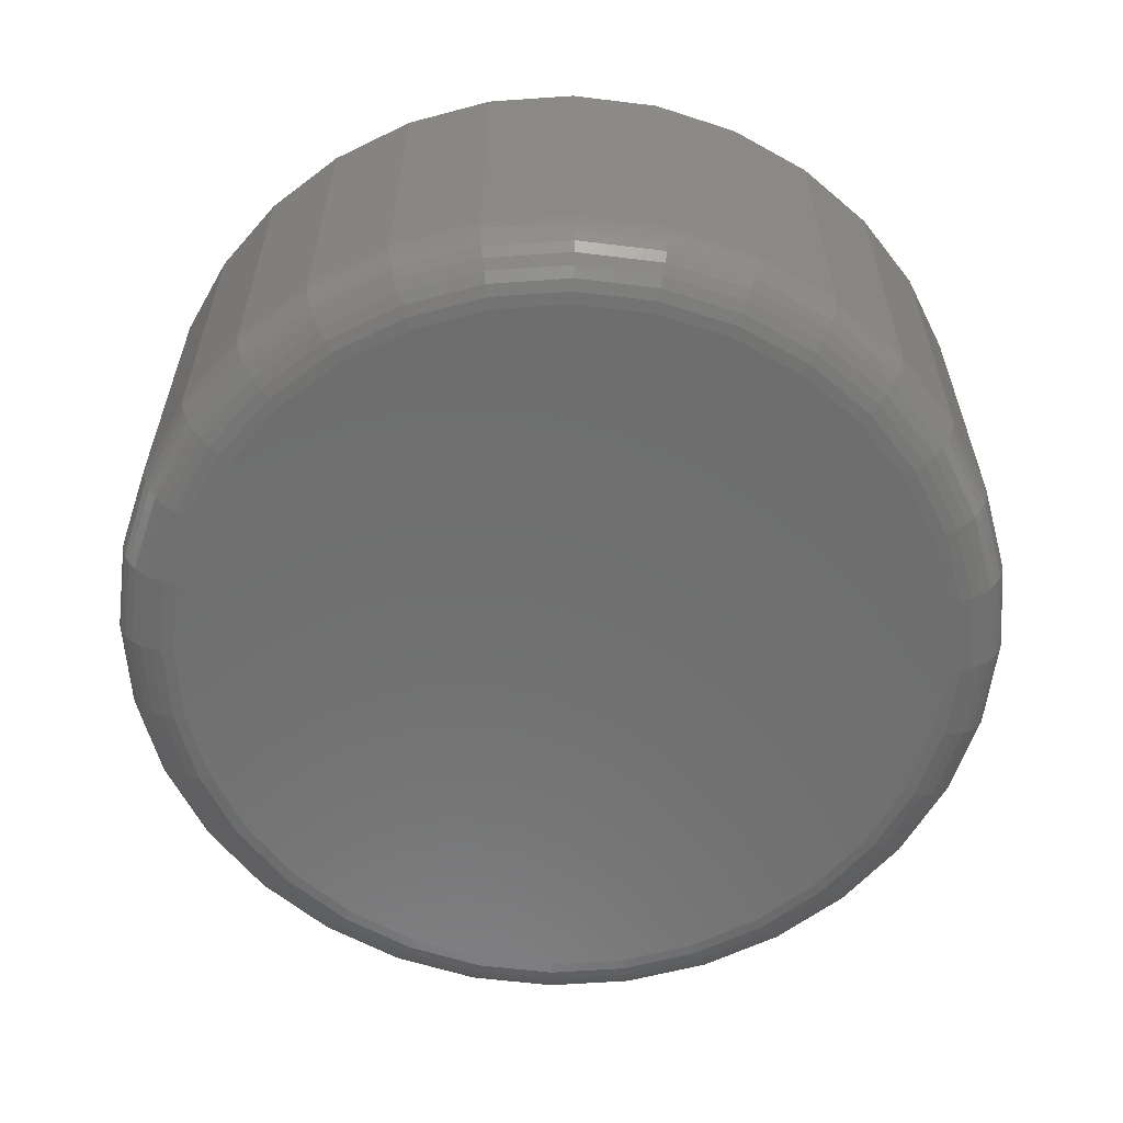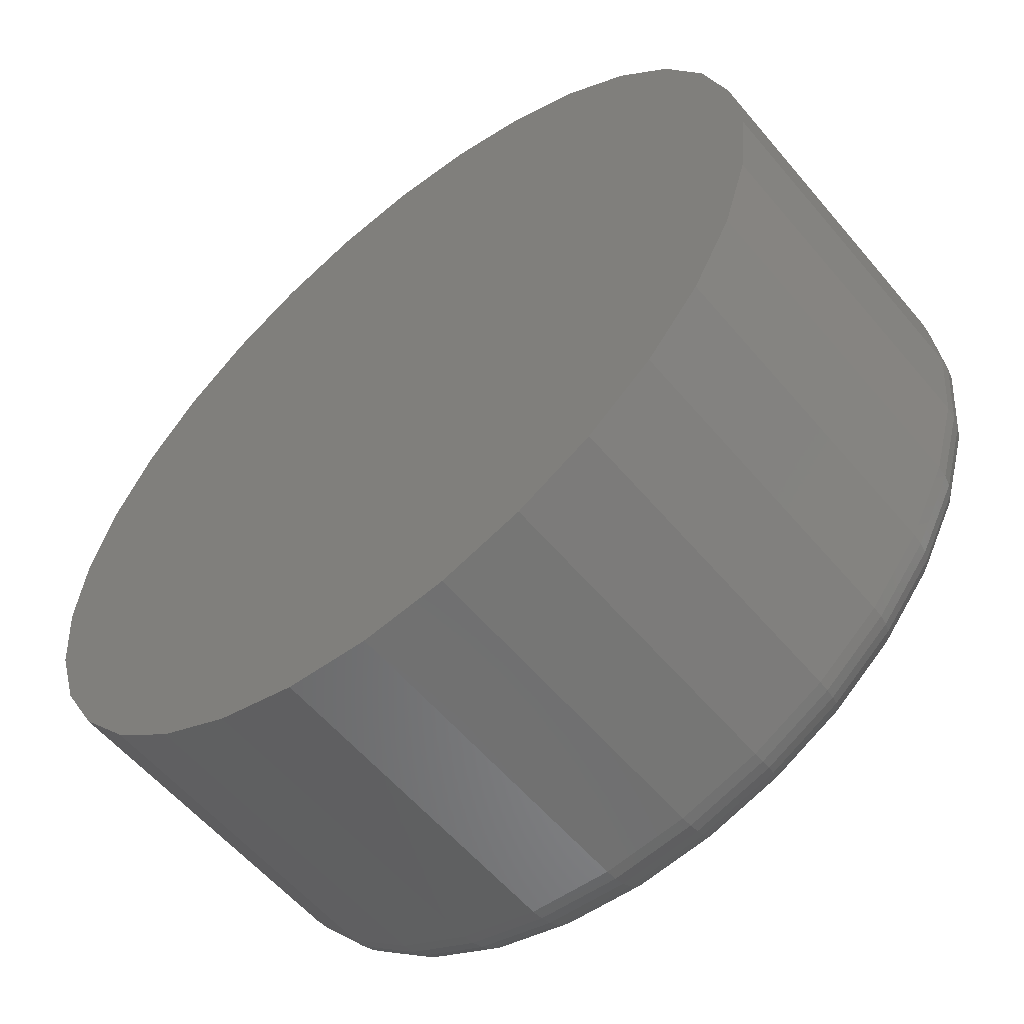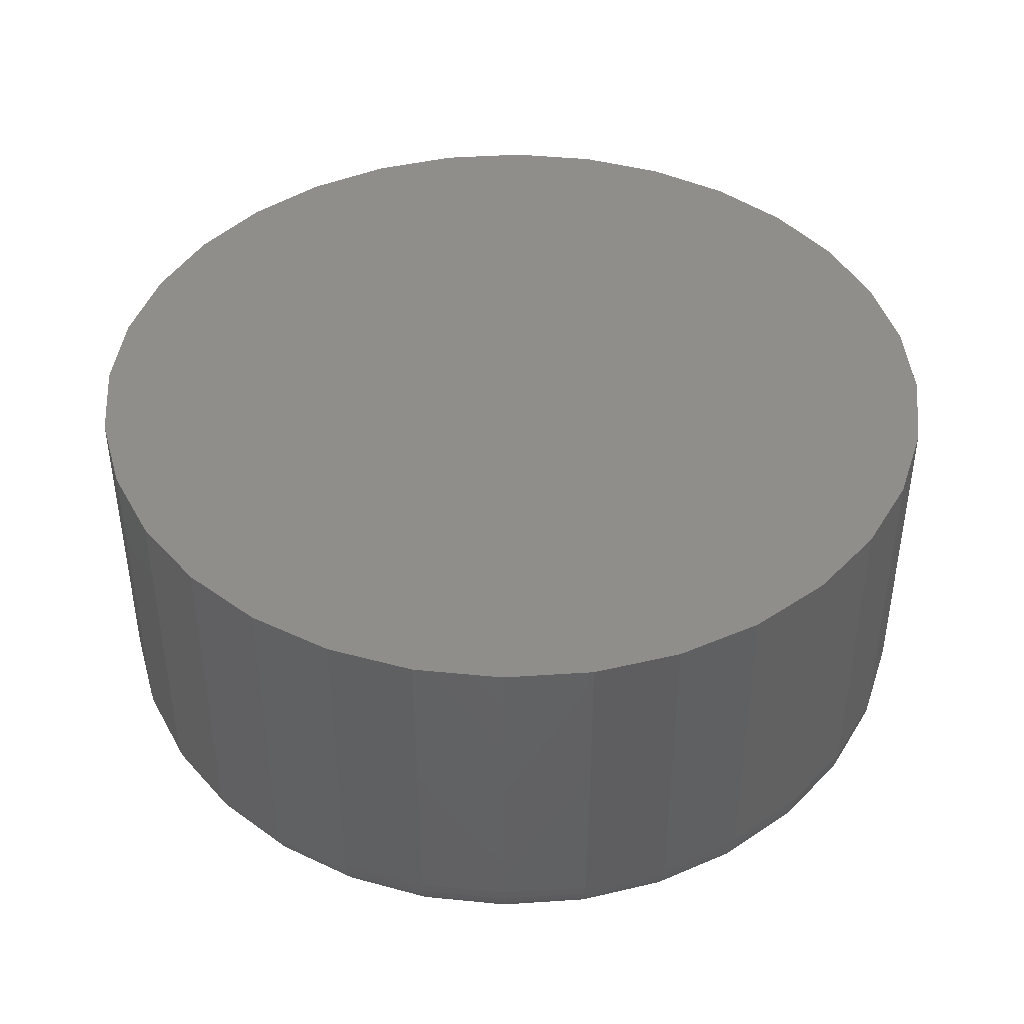
<metadata>
{"format":"stl","ext":"stl","renderer":"f3d","projection":"perspective","resolution":1024,"background":"white","views":[{"elev":-60.1,"azim":9.7,"up":"+Z"},{"elev":-57.7,"azim":39.6,"up":"+Y"},{"elev":42.8,"azim":68.6,"up":"+Z"}]}
</metadata>
<code>
# stl→obj: 320 verts, 636 faces
v 0.007895 0.5852 0
v 0.1221 0.574 0
v -0.1063 0.574 0
v 0.007895 -0.5852 0
v -0.1063 -0.574 0
v 0.1221 -0.574 0
v -0.2161 -0.5407 0
v 0.2318 -0.5407 0
v -0.3172 -0.4866 0
v 0.333 -0.4866 0
v -0.4059 -0.4138 0
v 0.4217 -0.4138 0
v -0.4787 -0.3251 0
v 0.4945 -0.3251 0
v -0.5328 -0.2239 0
v 0.5485 -0.2239 0
v -0.5661 -0.1142 0
v 0.5818 -0.1142 0
v -0.5773 -9.645e-16 0
v 0.5931 -1.4e-16 0
v -0.5661 0.1142 0
v 0.5818 0.1142 0
v -0.5328 0.2239 0
v 0.5485 0.2239 0
v -0.4787 0.3251 0
v 0.4945 0.3251 0
v -0.4059 0.4138 0
v 0.4217 0.4138 0
v -0.3172 0.4866 0
v 0.333 0.4866 0
v -0.2161 0.5407 0
v 0.2318 0.5407 0
v 0.6868 -1.372e-15 0.09375
v 0.6868 0 0.6016
v 0.6738 -0.1325 0.09375
v 0.6738 -0.1325 0.6016
v 0.6352 -0.2598 0.09375
v 0.6352 -0.2598 0.6016
v 0.5724 -0.3772 0.09375
v 0.5724 -0.3772 0.6016
v 0.488 -0.4801 0.09375
v 0.488 -0.4801 0.6016
v 0.3851 -0.5645 0.09375
v 0.3851 -0.5645 0.6016
v 0.2677 -0.6273 0.09375
v 0.2677 -0.6273 0.6016
v 0.1404 -0.6659 0.09375
v 0.1404 -0.6659 0.6016
v 0.007895 -0.6789 0.09375
v 0.007895 -0.6789 0.6016
v -0.1246 -0.6659 0.09375
v -0.1246 -0.6659 0.6016
v -0.2519 -0.6273 0.09375
v -0.2519 -0.6273 0.6016
v -0.3693 -0.5645 0.09375
v -0.3693 -0.5645 0.6016
v -0.4722 -0.4801 0.09375
v -0.4722 -0.4801 0.6016
v -0.5566 -0.3772 0.09375
v -0.5566 -0.3772 0.6016
v -0.6194 -0.2598 0.09375
v -0.6194 -0.2598 0.6016
v -0.658 -0.1325 0.09375
v -0.658 -0.1325 0.6016
v -0.6711 3.847e-16 0.09375
v -0.6711 3.847e-16 0.6016
v -0.658 0.1325 0.09375
v -0.658 0.1325 0.6016
v -0.6194 0.2598 0.09375
v -0.6194 0.2598 0.6016
v -0.5566 0.3772 0.09375
v -0.5566 0.3772 0.6016
v -0.4722 0.4801 0.09375
v -0.4722 0.4801 0.6016
v -0.3693 0.5645 0.09375
v -0.3693 0.5645 0.6016
v -0.2519 0.6273 0.09375
v -0.2519 0.6273 0.6016
v -0.1246 0.6659 0.09375
v -0.1246 0.6659 0.6016
v 0.007895 0.6789 0.09375
v 0.007895 0.6789 0.6016
v 0.1404 0.6659 0.09375
v 0.1404 0.6659 0.6016
v 0.2677 0.6273 0.09375
v 0.2677 0.6273 0.6016
v 0.3851 0.5645 0.09375
v 0.3851 0.5645 0.6016
v 0.488 0.4801 0.09375
v 0.488 0.4801 0.6016
v 0.5724 0.3772 0.09375
v 0.5724 0.3772 0.6016
v 0.6352 0.2598 0.09375
v 0.6352 0.2598 0.6016
v 0.6738 0.1325 0.09375
v 0.6738 0.1325 0.6016
v -0.6693 -1.11e-15 0.07546
v -0.6562 0.1321 0.07546
v -0.6639 -1.055e-15 0.05787
v -0.651 0.1311 0.05787
v -0.6553 -1.055e-15 0.04167
v -0.6425 0.1294 0.04167
v -0.6436 -9.992e-16 0.02746
v -0.6311 0.1271 0.02746
v -0.6294 -9.992e-16 0.0158
v -0.6171 0.1243 0.0158
v -0.6132 -9.437e-16 0.007136
v -0.6012 0.1212 0.007136
v -0.5956 -9.437e-16 0.001801
v -0.584 0.1177 0.001801
v 0.672 0.1321 0.07546
v 0.685 -6.661e-16 0.07546
v 0.6668 0.1311 0.05787
v 0.6797 -7.772e-16 0.05787
v 0.6583 0.1294 0.04167
v 0.671 -7.772e-16 0.04167
v 0.6469 0.1271 0.02746
v 0.6594 -6.661e-16 0.02746
v 0.6329 0.1243 0.0158
v 0.6452 -6.661e-16 0.0158
v 0.617 0.1212 0.007136
v 0.629 -7.216e-16 0.007136
v 0.5998 0.1177 0.001801
v 0.6114 -6.661e-16 0.001801
v 0.6335 0.2591 0.07546
v 0.6286 0.2571 0.05787
v 0.6206 0.2538 0.04167
v 0.6098 0.2493 0.02746
v 0.5967 0.2439 0.0158
v 0.5817 0.2377 0.007136
v 0.5654 0.2309 0.001801
v 0.5709 0.3762 0.07546
v 0.5665 0.3732 0.05787
v 0.5593 0.3684 0.04167
v 0.5496 0.3619 0.02746
v 0.5378 0.3541 0.0158
v 0.5243 0.3451 0.007136
v 0.5097 0.3353 0.001801
v 0.4867 0.4788 0.07546
v 0.4829 0.475 0.05787
v 0.4768 0.4689 0.04167
v 0.4686 0.4607 0.02746
v 0.4585 0.4506 0.0158
v 0.4471 0.4392 0.007136
v 0.4346 0.4267 0.001801
v 0.3841 0.563 0.07546
v 0.3811 0.5586 0.05787
v 0.3763 0.5514 0.04167
v 0.3698 0.5417 0.02746
v 0.3619 0.5299 0.0158
v 0.3529 0.5164 0.007136
v 0.3432 0.5018 0.001801
v 0.267 0.6256 0.07546
v 0.265 0.6207 0.05787
v 0.2617 0.6127 0.04167
v 0.2572 0.6019 0.02746
v 0.2518 0.5888 0.0158
v 0.2456 0.5738 0.007136
v 0.2388 0.5575 0.001801
v 0.14 0.6641 0.07546
v 0.139 0.6589 0.05787
v 0.1373 0.6504 0.04167
v 0.135 0.639 0.02746
v 0.1322 0.625 0.0158
v 0.1291 0.6091 0.007136
v 0.1256 0.5919 0.001801
v 0.007895 0.6771 0.07546
v 0.007895 0.6718 0.05787
v 0.007895 0.6631 0.04167
v 0.007895 0.6515 0.02746
v 0.007895 0.6373 0.0158
v 0.007895 0.6211 0.007136
v 0.007895 0.6035 0.001801
v -0.1242 0.6641 0.07546
v -0.1232 0.6589 0.05787
v -0.1215 0.6504 0.04167
v -0.1192 0.639 0.02746
v -0.1164 0.625 0.0158
v -0.1133 0.6091 0.007136
v -0.1098 0.5919 0.001801
v -0.2512 0.6256 0.07546
v -0.2492 0.6207 0.05787
v -0.2459 0.6127 0.04167
v -0.2414 0.6019 0.02746
v -0.236 0.5888 0.0158
v -0.2298 0.5738 0.007136
v -0.223 0.5575 0.001801
v -0.3683 0.563 0.07546
v -0.3653 0.5586 0.05787
v -0.3605 0.5514 0.04167
v -0.3541 0.5417 0.02746
v -0.3462 0.5299 0.0158
v -0.3372 0.5164 0.007136
v -0.3274 0.5018 0.001801
v -0.4709 0.4788 0.07546
v -0.4671 0.475 0.05787
v -0.461 0.4689 0.04167
v -0.4528 0.4607 0.02746
v -0.4427 0.4506 0.0158
v -0.4313 0.4392 0.007136
v -0.4188 0.4267 0.001801
v -0.5551 0.3762 0.07546
v -0.5507 0.3732 0.05787
v -0.5435 0.3684 0.04167
v -0.5338 0.3619 0.02746
v -0.522 0.3541 0.0158
v -0.5085 0.3451 0.007136
v -0.4939 0.3353 0.001801
v -0.6177 0.2591 0.07546
v -0.6128 0.2571 0.05787
v -0.6048 0.2538 0.04167
v -0.594 0.2493 0.02746
v -0.5809 0.2439 0.0158
v -0.5659 0.2377 0.007136
v -0.5497 0.2309 0.001801
v 0.672 -0.1321 0.07546
v 0.6668 -0.1311 0.05787
v 0.6583 -0.1294 0.04167
v 0.6469 -0.1271 0.02746
v 0.6329 -0.1243 0.0158
v 0.617 -0.1212 0.007136
v 0.5998 -0.1177 0.001801
v -0.6562 -0.1321 0.07546
v -0.651 -0.1311 0.05787
v -0.6425 -0.1294 0.04167
v -0.6311 -0.1271 0.02746
v -0.6171 -0.1243 0.0158
v -0.6012 -0.1212 0.007136
v -0.584 -0.1177 0.001801
v -0.6177 -0.2591 0.07546
v -0.6128 -0.2571 0.05787
v -0.6048 -0.2538 0.04167
v -0.594 -0.2493 0.02746
v -0.5809 -0.2439 0.0158
v -0.5659 -0.2377 0.007136
v -0.5497 -0.2309 0.001801
v -0.5551 -0.3762 0.07546
v -0.5507 -0.3732 0.05787
v -0.5435 -0.3684 0.04167
v -0.5338 -0.3619 0.02746
v -0.522 -0.3541 0.0158
v -0.5085 -0.3451 0.007136
v -0.4939 -0.3353 0.001801
v -0.4709 -0.4788 0.07546
v -0.4671 -0.475 0.05787
v -0.461 -0.4689 0.04167
v -0.4528 -0.4607 0.02746
v -0.4427 -0.4506 0.0158
v -0.4313 -0.4392 0.007136
v -0.4188 -0.4267 0.001801
v -0.3683 -0.563 0.07546
v -0.3653 -0.5586 0.05787
v -0.3605 -0.5514 0.04167
v -0.3541 -0.5417 0.02746
v -0.3462 -0.5299 0.0158
v -0.3372 -0.5164 0.007136
v -0.3274 -0.5018 0.001801
v -0.2512 -0.6256 0.07546
v -0.2492 -0.6207 0.05787
v -0.2459 -0.6127 0.04167
v -0.2414 -0.6019 0.02746
v -0.236 -0.5888 0.0158
v -0.2298 -0.5738 0.007136
v -0.223 -0.5575 0.001801
v -0.1242 -0.6641 0.07546
v -0.1232 -0.6589 0.05787
v -0.1215 -0.6504 0.04167
v -0.1192 -0.639 0.02746
v -0.1164 -0.625 0.0158
v -0.1133 -0.6091 0.007136
v -0.1098 -0.5919 0.001801
v 0.007895 -0.6771 0.07546
v 0.007895 -0.6718 0.05787
v 0.007895 -0.6631 0.04167
v 0.007895 -0.6515 0.02746
v 0.007895 -0.6373 0.0158
v 0.007895 -0.6211 0.007136
v 0.007895 -0.6035 0.001801
v 0.14 -0.6641 0.07546
v 0.139 -0.6589 0.05787
v 0.1373 -0.6504 0.04167
v 0.135 -0.639 0.02746
v 0.1322 -0.625 0.0158
v 0.1291 -0.6091 0.007136
v 0.1256 -0.5919 0.001801
v 0.267 -0.6256 0.07546
v 0.265 -0.6207 0.05787
v 0.2617 -0.6127 0.04167
v 0.2572 -0.6019 0.02746
v 0.2518 -0.5888 0.0158
v 0.2456 -0.5738 0.007136
v 0.2388 -0.5575 0.001801
v 0.3841 -0.563 0.07546
v 0.3811 -0.5586 0.05787
v 0.3763 -0.5514 0.04167
v 0.3698 -0.5417 0.02746
v 0.3619 -0.5299 0.0158
v 0.3529 -0.5164 0.007136
v 0.3432 -0.5018 0.001801
v 0.4867 -0.4788 0.07546
v 0.4829 -0.475 0.05787
v 0.4768 -0.4689 0.04167
v 0.4686 -0.4607 0.02746
v 0.4585 -0.4506 0.0158
v 0.4471 -0.4392 0.007136
v 0.4346 -0.4267 0.001801
v 0.5709 -0.3762 0.07546
v 0.5665 -0.3732 0.05787
v 0.5593 -0.3684 0.04167
v 0.5496 -0.3619 0.02746
v 0.5378 -0.3541 0.0158
v 0.5243 -0.3451 0.007136
v 0.5097 -0.3353 0.001801
v 0.6335 -0.2591 0.07546
v 0.6286 -0.2571 0.05787
v 0.6206 -0.2538 0.04167
v 0.6098 -0.2493 0.02746
v 0.5967 -0.2439 0.0158
v 0.5817 -0.2377 0.007136
v 0.5654 -0.2309 0.001801
f 1 2 3
f 4 5 6
f 6 5 7
f 6 7 8
f 8 7 9
f 8 9 10
f 10 9 11
f 10 11 12
f 12 11 13
f 12 13 14
f 14 13 15
f 14 15 16
f 16 15 17
f 16 17 18
f 18 17 19
f 18 19 20
f 20 19 21
f 20 21 22
f 22 21 23
f 22 23 24
f 24 23 25
f 24 25 26
f 26 25 27
f 26 27 28
f 28 27 29
f 28 29 30
f 30 29 31
f 30 31 32
f 32 31 3
f 32 3 2
f 33 34 35
f 35 34 36
f 35 36 37
f 37 36 38
f 37 38 39
f 39 38 40
f 39 40 41
f 41 40 42
f 41 42 43
f 43 42 44
f 43 44 45
f 45 44 46
f 45 46 47
f 47 46 48
f 47 48 49
f 49 48 50
f 49 50 51
f 51 50 52
f 51 52 53
f 53 52 54
f 53 54 55
f 55 54 56
f 55 56 57
f 57 56 58
f 57 58 59
f 59 58 60
f 59 60 61
f 61 60 62
f 61 62 63
f 63 62 64
f 63 64 65
f 65 64 66
f 65 66 67
f 67 66 68
f 67 68 69
f 69 68 70
f 69 70 71
f 71 70 72
f 71 72 73
f 73 72 74
f 73 74 75
f 75 74 76
f 75 76 77
f 77 76 78
f 77 78 79
f 79 78 80
f 79 80 81
f 81 80 82
f 81 82 83
f 83 82 84
f 83 84 85
f 85 84 86
f 85 86 87
f 87 86 88
f 87 88 89
f 89 88 90
f 89 90 91
f 91 90 92
f 91 92 93
f 93 92 94
f 93 94 95
f 95 94 96
f 95 96 33
f 33 96 34
f 65 67 97
f 97 67 98
f 97 98 99
f 99 98 100
f 99 100 101
f 101 100 102
f 101 102 103
f 103 102 104
f 103 104 105
f 105 104 106
f 105 106 107
f 107 106 108
f 107 108 109
f 109 108 110
f 109 110 19
f 19 110 21
f 95 33 111
f 111 33 112
f 111 112 113
f 113 112 114
f 113 114 115
f 115 114 116
f 115 116 117
f 117 116 118
f 117 118 119
f 119 118 120
f 119 120 121
f 121 120 122
f 121 122 123
f 123 122 124
f 123 124 22
f 22 124 20
f 93 95 125
f 125 95 111
f 125 111 126
f 126 111 113
f 126 113 127
f 127 113 115
f 127 115 128
f 128 115 117
f 128 117 129
f 129 117 119
f 129 119 130
f 130 119 121
f 130 121 131
f 131 121 123
f 131 123 24
f 24 123 22
f 91 93 132
f 132 93 125
f 132 125 133
f 133 125 126
f 133 126 134
f 134 126 127
f 134 127 135
f 135 127 128
f 135 128 136
f 136 128 129
f 136 129 137
f 137 129 130
f 137 130 138
f 138 130 131
f 138 131 26
f 26 131 24
f 89 91 139
f 139 91 132
f 139 132 140
f 140 132 133
f 140 133 141
f 141 133 134
f 141 134 142
f 142 134 135
f 142 135 143
f 143 135 136
f 143 136 144
f 144 136 137
f 144 137 145
f 145 137 138
f 145 138 28
f 28 138 26
f 87 89 146
f 146 89 139
f 146 139 147
f 147 139 140
f 147 140 148
f 148 140 141
f 148 141 149
f 149 141 142
f 149 142 150
f 150 142 143
f 150 143 151
f 151 143 144
f 151 144 152
f 152 144 145
f 152 145 30
f 30 145 28
f 85 87 153
f 153 87 146
f 153 146 154
f 154 146 147
f 154 147 155
f 155 147 148
f 155 148 156
f 156 148 149
f 156 149 157
f 157 149 150
f 157 150 158
f 158 150 151
f 158 151 159
f 159 151 152
f 159 152 32
f 32 152 30
f 83 85 160
f 160 85 153
f 160 153 161
f 161 153 154
f 161 154 162
f 162 154 155
f 162 155 163
f 163 155 156
f 163 156 164
f 164 156 157
f 164 157 165
f 165 157 158
f 165 158 166
f 166 158 159
f 166 159 2
f 2 159 32
f 81 83 167
f 167 83 160
f 167 160 168
f 168 160 161
f 168 161 169
f 169 161 162
f 169 162 170
f 170 162 163
f 170 163 171
f 171 163 164
f 171 164 172
f 172 164 165
f 172 165 173
f 173 165 166
f 173 166 1
f 1 166 2
f 79 81 174
f 174 81 167
f 174 167 175
f 175 167 168
f 175 168 176
f 176 168 169
f 176 169 177
f 177 169 170
f 177 170 178
f 178 170 171
f 178 171 179
f 179 171 172
f 179 172 180
f 180 172 173
f 180 173 3
f 3 173 1
f 77 79 181
f 181 79 174
f 181 174 182
f 182 174 175
f 182 175 183
f 183 175 176
f 183 176 184
f 184 176 177
f 184 177 185
f 185 177 178
f 185 178 186
f 186 178 179
f 186 179 187
f 187 179 180
f 187 180 31
f 31 180 3
f 75 77 188
f 188 77 181
f 188 181 189
f 189 181 182
f 189 182 190
f 190 182 183
f 190 183 191
f 191 183 184
f 191 184 192
f 192 184 185
f 192 185 193
f 193 185 186
f 193 186 194
f 194 186 187
f 194 187 29
f 29 187 31
f 73 75 195
f 195 75 188
f 195 188 196
f 196 188 189
f 196 189 197
f 197 189 190
f 197 190 198
f 198 190 191
f 198 191 199
f 199 191 192
f 199 192 200
f 200 192 193
f 200 193 201
f 201 193 194
f 201 194 27
f 27 194 29
f 71 73 202
f 202 73 195
f 202 195 203
f 203 195 196
f 203 196 204
f 204 196 197
f 204 197 205
f 205 197 198
f 205 198 206
f 206 198 199
f 206 199 207
f 207 199 200
f 207 200 208
f 208 200 201
f 208 201 25
f 25 201 27
f 69 71 209
f 209 71 202
f 209 202 210
f 210 202 203
f 210 203 211
f 211 203 204
f 211 204 212
f 212 204 205
f 212 205 213
f 213 205 206
f 213 206 214
f 214 206 207
f 214 207 215
f 215 207 208
f 215 208 23
f 23 208 25
f 67 69 98
f 98 69 209
f 98 209 100
f 100 209 210
f 100 210 102
f 102 210 211
f 102 211 104
f 104 211 212
f 104 212 106
f 106 212 213
f 106 213 108
f 108 213 214
f 108 214 110
f 110 214 215
f 110 215 21
f 21 215 23
f 33 35 112
f 112 35 216
f 112 216 114
f 114 216 217
f 114 217 116
f 116 217 218
f 116 218 118
f 118 218 219
f 118 219 120
f 120 219 220
f 120 220 122
f 122 220 221
f 122 221 124
f 124 221 222
f 124 222 20
f 20 222 18
f 63 65 223
f 223 65 97
f 223 97 224
f 224 97 99
f 224 99 225
f 225 99 101
f 225 101 226
f 226 101 103
f 226 103 227
f 227 103 105
f 227 105 228
f 228 105 107
f 228 107 229
f 229 107 109
f 229 109 17
f 17 109 19
f 61 63 230
f 230 63 223
f 230 223 231
f 231 223 224
f 231 224 232
f 232 224 225
f 232 225 233
f 233 225 226
f 233 226 234
f 234 226 227
f 234 227 235
f 235 227 228
f 235 228 236
f 236 228 229
f 236 229 15
f 15 229 17
f 59 61 237
f 237 61 230
f 237 230 238
f 238 230 231
f 238 231 239
f 239 231 232
f 239 232 240
f 240 232 233
f 240 233 241
f 241 233 234
f 241 234 242
f 242 234 235
f 242 235 243
f 243 235 236
f 243 236 13
f 13 236 15
f 57 59 244
f 244 59 237
f 244 237 245
f 245 237 238
f 245 238 246
f 246 238 239
f 246 239 247
f 247 239 240
f 247 240 248
f 248 240 241
f 248 241 249
f 249 241 242
f 249 242 250
f 250 242 243
f 250 243 11
f 11 243 13
f 55 57 251
f 251 57 244
f 251 244 252
f 252 244 245
f 252 245 253
f 253 245 246
f 253 246 254
f 254 246 247
f 254 247 255
f 255 247 248
f 255 248 256
f 256 248 249
f 256 249 257
f 257 249 250
f 257 250 9
f 9 250 11
f 53 55 258
f 258 55 251
f 258 251 259
f 259 251 252
f 259 252 260
f 260 252 253
f 260 253 261
f 261 253 254
f 261 254 262
f 262 254 255
f 262 255 263
f 263 255 256
f 263 256 264
f 264 256 257
f 264 257 7
f 7 257 9
f 51 53 265
f 265 53 258
f 265 258 266
f 266 258 259
f 266 259 267
f 267 259 260
f 267 260 268
f 268 260 261
f 268 261 269
f 269 261 262
f 269 262 270
f 270 262 263
f 270 263 271
f 271 263 264
f 271 264 5
f 5 264 7
f 49 51 272
f 272 51 265
f 272 265 273
f 273 265 266
f 273 266 274
f 274 266 267
f 274 267 275
f 275 267 268
f 275 268 276
f 276 268 269
f 276 269 277
f 277 269 270
f 277 270 278
f 278 270 271
f 278 271 4
f 4 271 5
f 47 49 279
f 279 49 272
f 279 272 280
f 280 272 273
f 280 273 281
f 281 273 274
f 281 274 282
f 282 274 275
f 282 275 283
f 283 275 276
f 283 276 284
f 284 276 277
f 284 277 285
f 285 277 278
f 285 278 6
f 6 278 4
f 45 47 286
f 286 47 279
f 286 279 287
f 287 279 280
f 287 280 288
f 288 280 281
f 288 281 289
f 289 281 282
f 289 282 290
f 290 282 283
f 290 283 291
f 291 283 284
f 291 284 292
f 292 284 285
f 292 285 8
f 8 285 6
f 43 45 293
f 293 45 286
f 293 286 294
f 294 286 287
f 294 287 295
f 295 287 288
f 295 288 296
f 296 288 289
f 296 289 297
f 297 289 290
f 297 290 298
f 298 290 291
f 298 291 299
f 299 291 292
f 299 292 10
f 10 292 8
f 41 43 300
f 300 43 293
f 300 293 301
f 301 293 294
f 301 294 302
f 302 294 295
f 302 295 303
f 303 295 296
f 303 296 304
f 304 296 297
f 304 297 305
f 305 297 298
f 305 298 306
f 306 298 299
f 306 299 12
f 12 299 10
f 39 41 307
f 307 41 300
f 307 300 308
f 308 300 301
f 308 301 309
f 309 301 302
f 309 302 310
f 310 302 303
f 310 303 311
f 311 303 304
f 311 304 312
f 312 304 305
f 312 305 313
f 313 305 306
f 313 306 14
f 14 306 12
f 37 39 314
f 314 39 307
f 314 307 315
f 315 307 308
f 315 308 316
f 316 308 309
f 316 309 317
f 317 309 310
f 317 310 318
f 318 310 311
f 318 311 319
f 319 311 312
f 319 312 320
f 320 312 313
f 320 313 16
f 16 313 14
f 35 37 216
f 216 37 314
f 216 314 217
f 217 314 315
f 217 315 218
f 218 315 316
f 218 316 219
f 219 316 317
f 219 317 220
f 220 317 318
f 220 318 221
f 221 318 319
f 221 319 222
f 222 319 320
f 222 320 18
f 18 320 16
f 80 84 82
f 84 80 86
f 86 80 78
f 86 78 88
f 88 78 76
f 88 76 90
f 90 76 74
f 90 74 92
f 92 74 72
f 92 72 94
f 94 72 70
f 94 70 96
f 96 70 68
f 96 68 34
f 34 68 66
f 34 66 36
f 36 66 64
f 36 64 38
f 38 64 62
f 38 62 40
f 40 62 60
f 40 60 42
f 42 60 58
f 42 58 44
f 44 58 56
f 44 56 46
f 46 56 54
f 46 54 48
f 48 54 52
f 48 52 50

</code>
